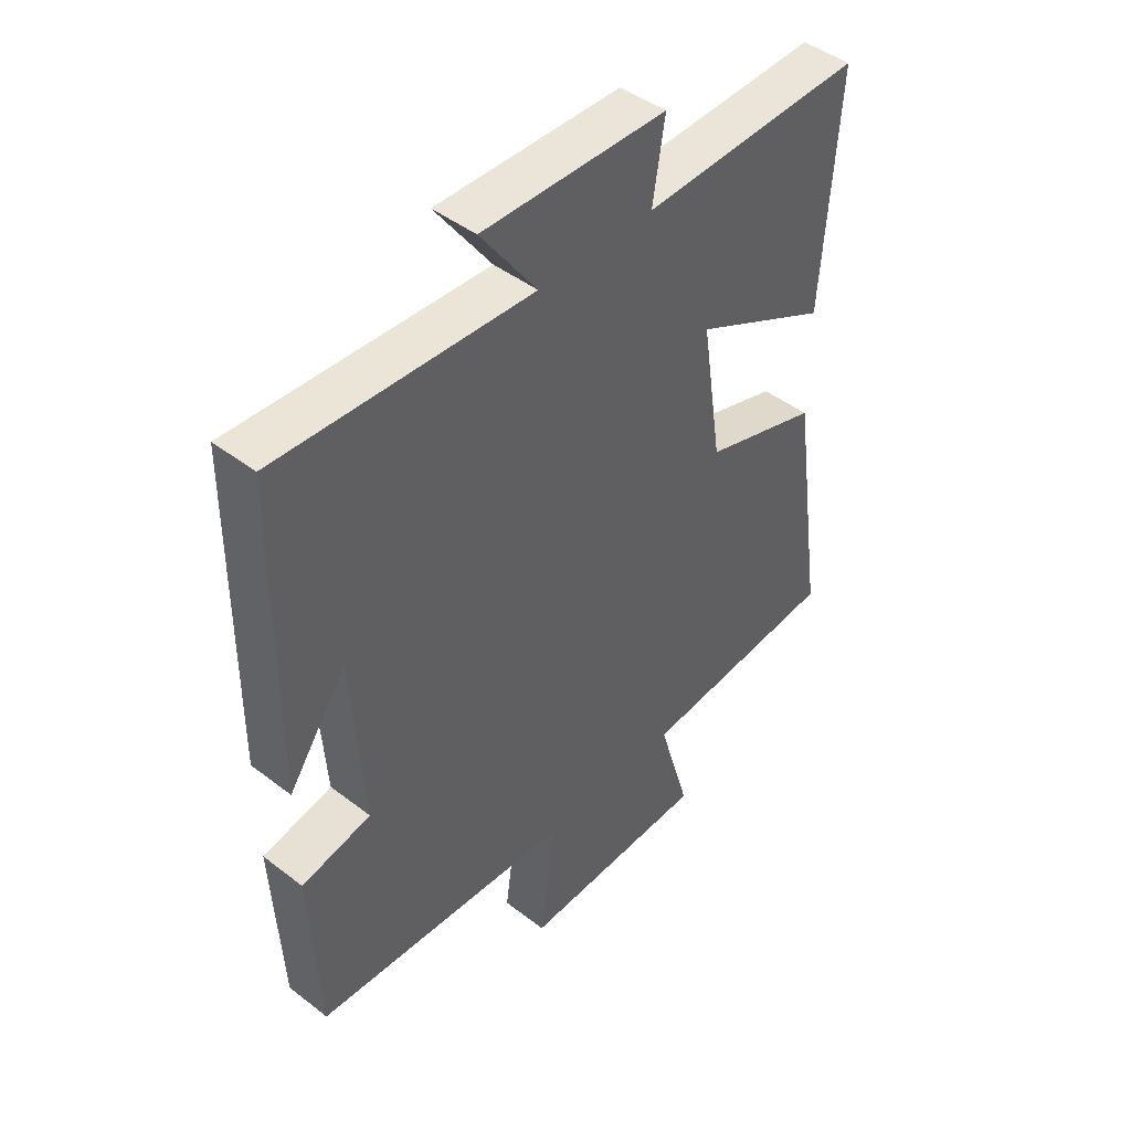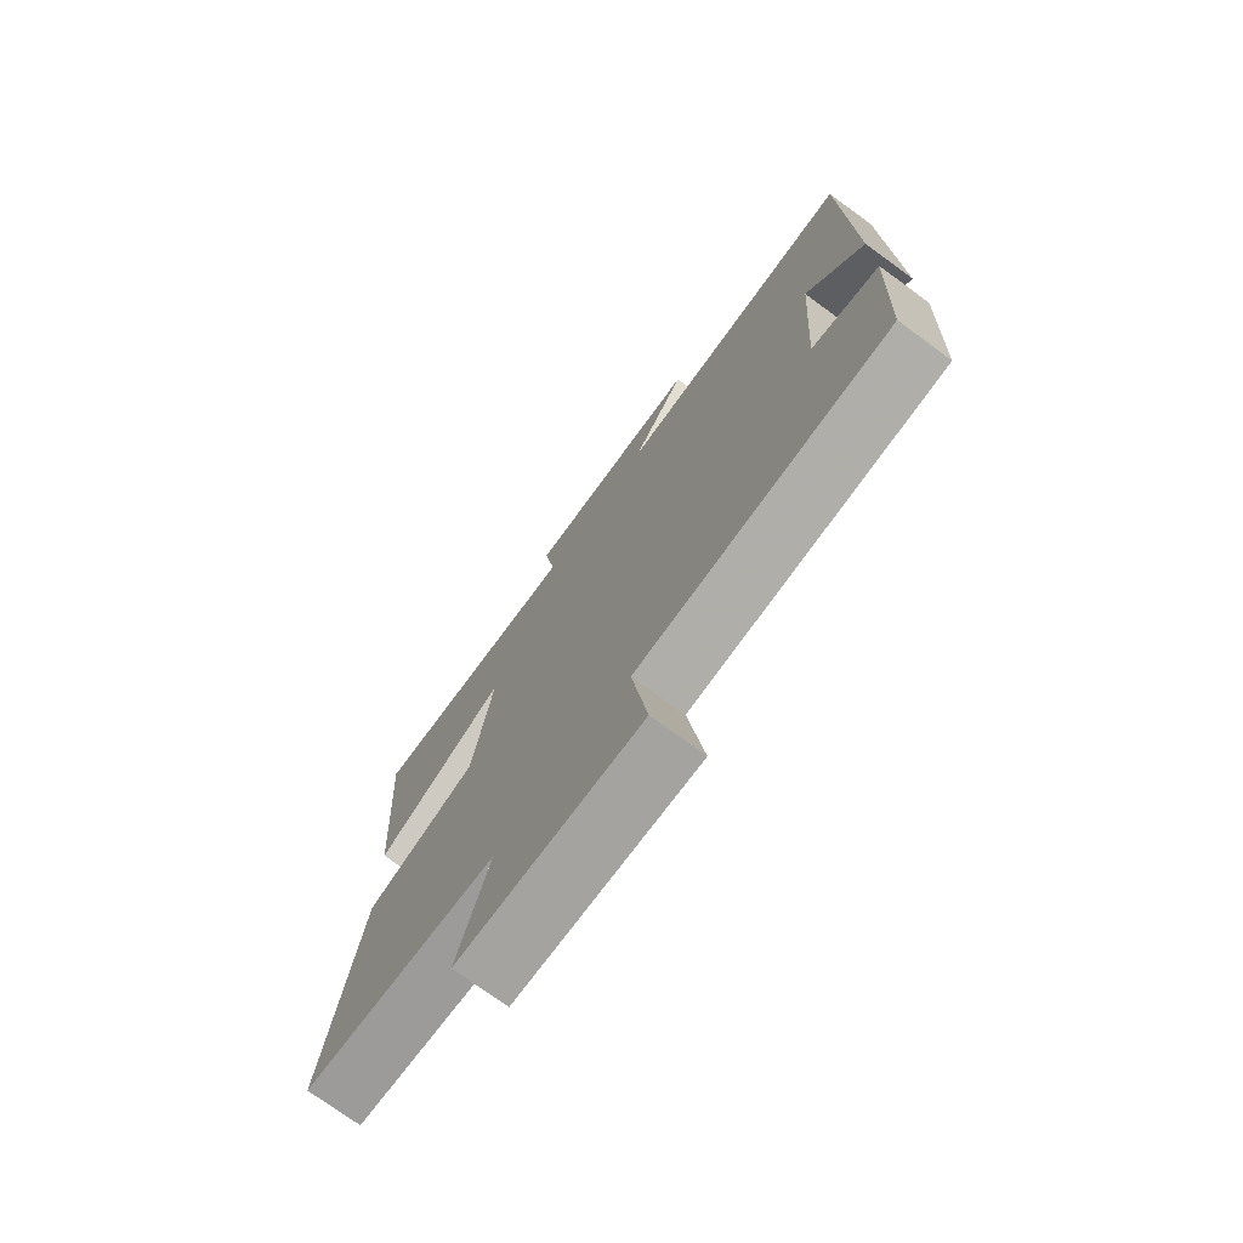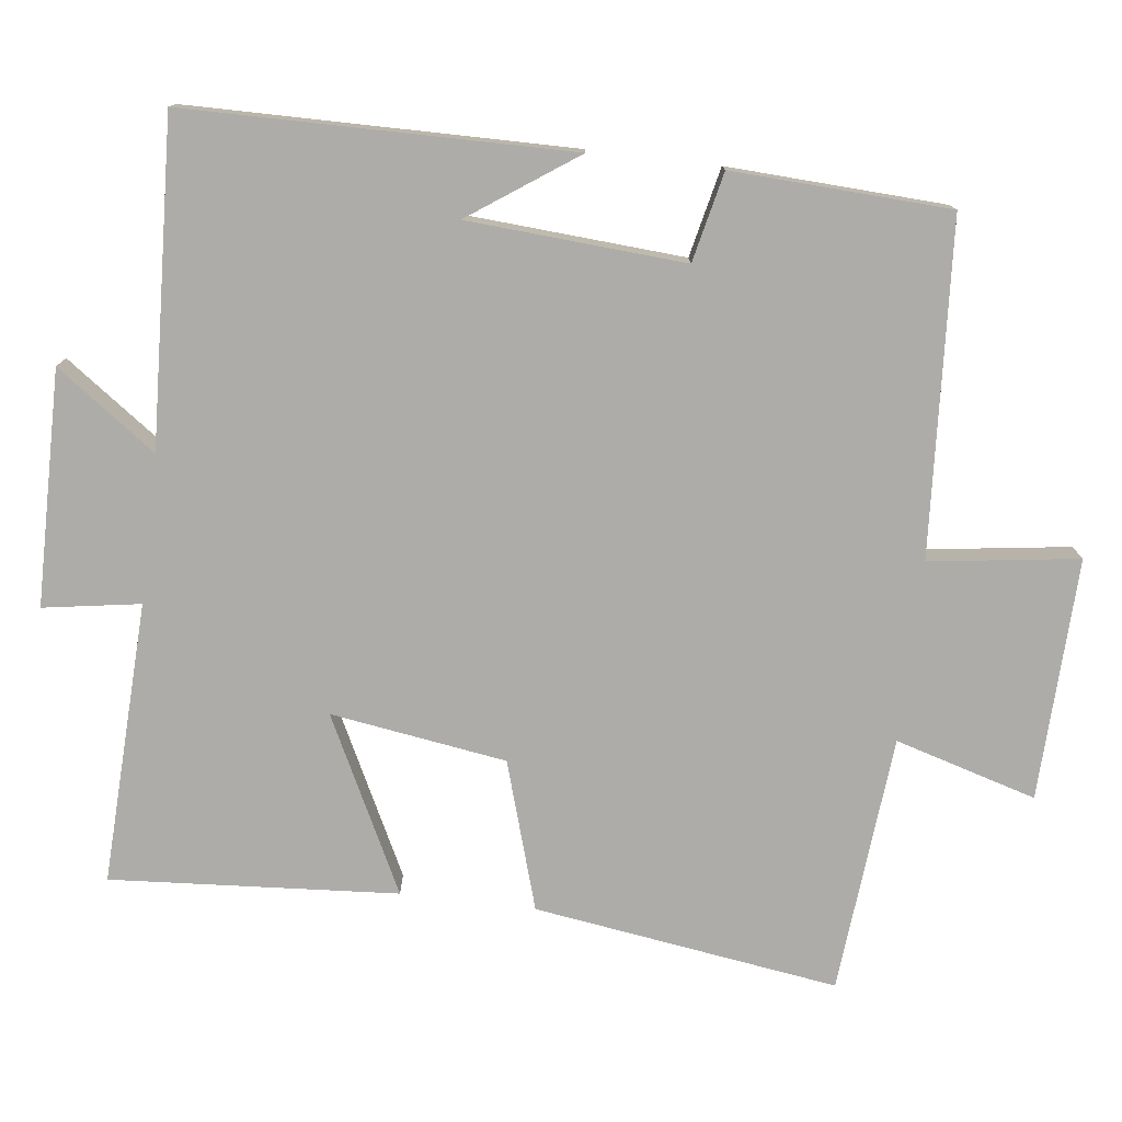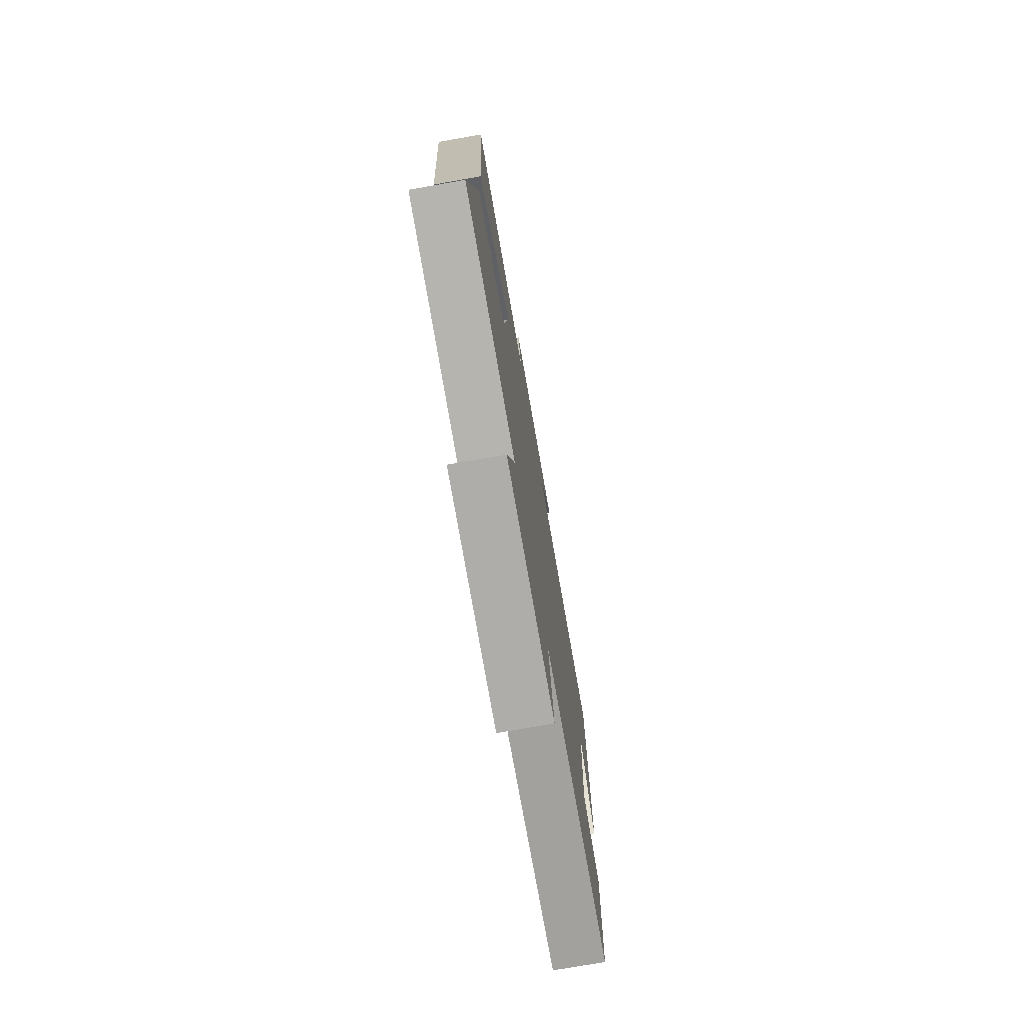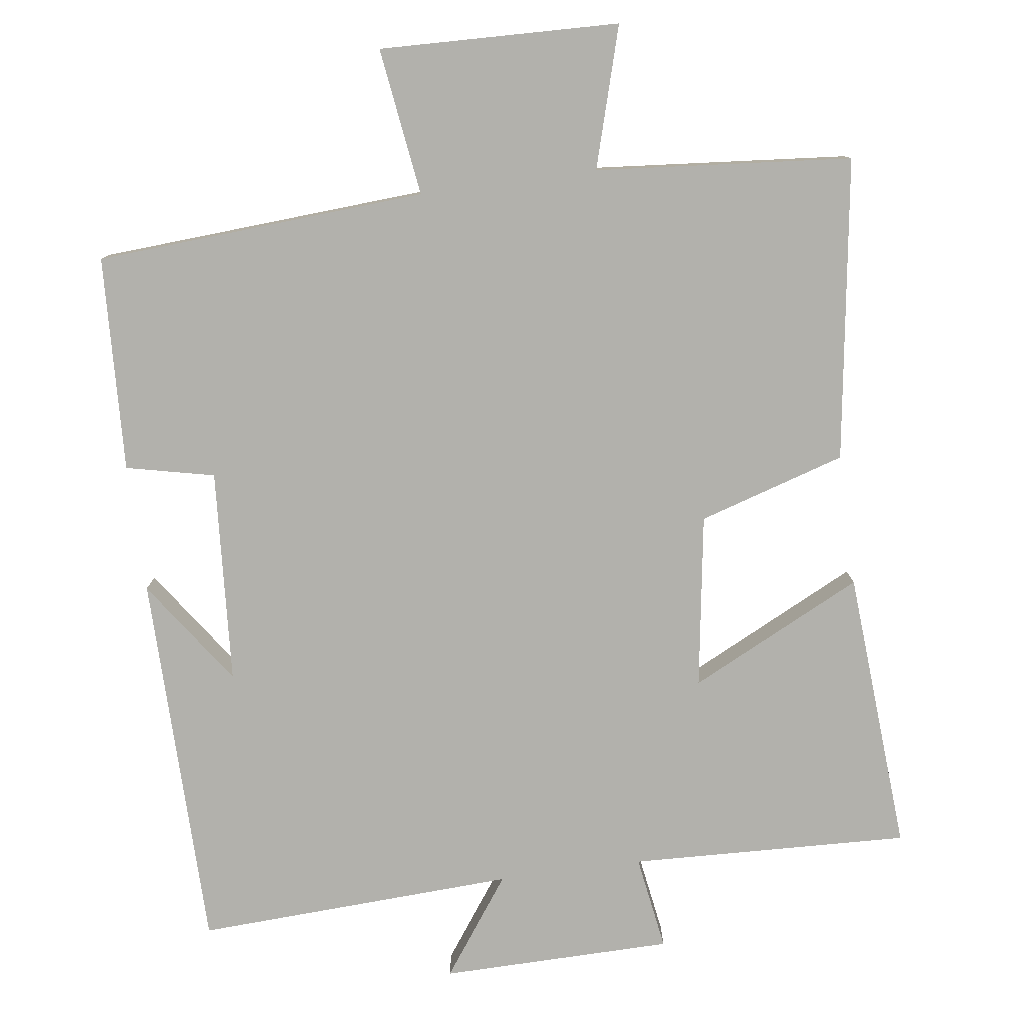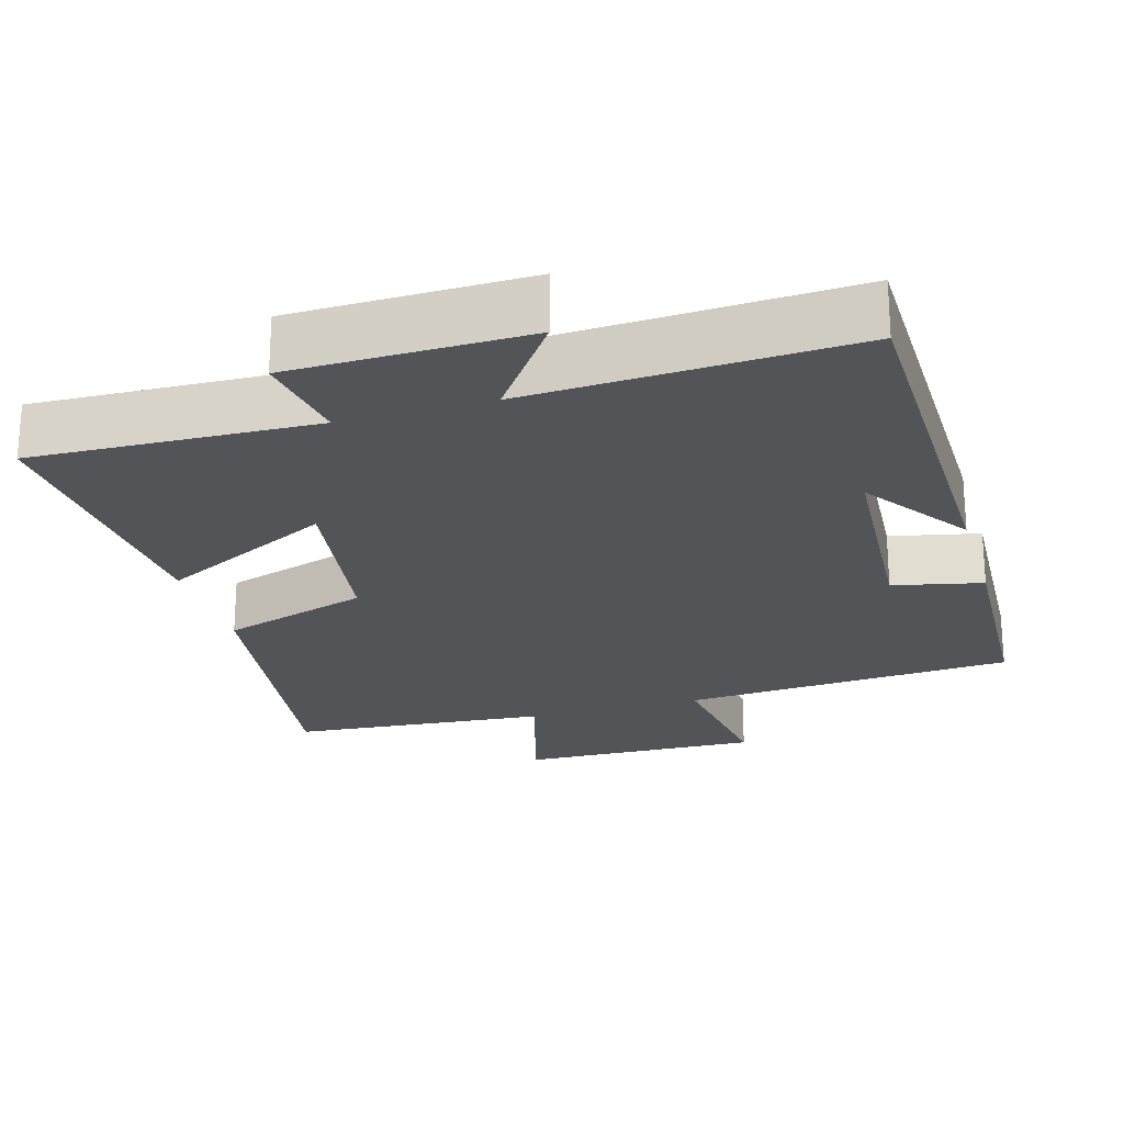
<metadata>
{"format":"obj","ext":"obj","renderer":"f3d","projection":"perspective","resolution":1024,"background":"white","views":[{"elev":45.1,"azim":131.7,"up":"+Z"},{"elev":-74.3,"azim":53.8,"up":"+Z"},{"elev":-76.9,"azim":83.1,"up":"+Y"},{"elev":-75.5,"azim":-80.1,"up":"+Z"},{"elev":-78.9,"azim":-172.3,"up":"+Y"},{"elev":-23.2,"azim":16.4,"up":"+Y"}]}
</metadata>
<code>
v 0.494 0.07 0.521
v 0.5 0.07 0
v 0.399 0.07 0.145
v 0.379 0.07 -0.149
v 0.5 0.07 -0.176
v 0.486 0.07 -0.471
v 0.034 0.07 -0.5
v 0.062 0.07 -0.702
v -0.266 0.07 -0.692
v -0.21 0.07 -0.5
v -0.56 0.07 -0.469
v -0.5 0.07 -0.056
v -0.299 0.07 0.006
v -0.263 0.07 0.244
v -0.5 0.07 0.126
v -0.527 0.07 0.515
v -0.144 0.07 0.5
v -0.165 0.07 0.631
v 0.153 0.07 0.635
v 0.056 0.07 0.5
v 0.494 0 0.521
v 0.5 0 0
v 0.399 0 0.145
v 0.379 0 -0.149
v 0.5 0 -0.176
v 0.486 0 -0.471
v 0.034 0 -0.5
v 0.062 0 -0.702
v -0.266 0 -0.692
v -0.21 0 -0.5
v -0.56 0 -0.469
v -0.5 0 -0.056
v -0.299 0 0.006
v -0.263 0 0.244
v -0.5 0 0.126
v -0.527 0 0.515
v -0.144 0 0.5
v -0.165 0 0.631
v 0.153 0 0.635
v 0.056 0 0.5
f 17 18 19 20
f 14 15 16 17
f 13 14 17 20
f 10 11 12 13
f 10 13 20 1
f 7 8 9 10
f 6 7 10
f 5 6 10
f 4 5 10
f 3 4 10
f 1 2 3
f 1 3 10
f 40 39 38 37
f 37 36 35 34
f 40 37 34 33
f 33 32 31 30
f 21 40 33 30
f 30 29 28 27
f 30 27 26
f 30 26 25
f 30 25 24
f 30 24 23
f 23 22 21
f 30 23 21
f 1 21 22 2
f 2 22 23 3
f 3 23 24 4
f 4 24 25 5
f 5 25 26 6
f 6 26 27 7
f 7 27 28 8
f 8 28 29 9
f 9 29 30 10
f 10 30 31 11
f 11 31 32 12
f 12 32 33 13
f 13 33 34 14
f 14 34 35 15
f 15 35 36 16
f 16 36 37 17
f 17 37 38 18
f 18 38 39 19
f 19 39 40 20
f 20 40 21 1

</code>
